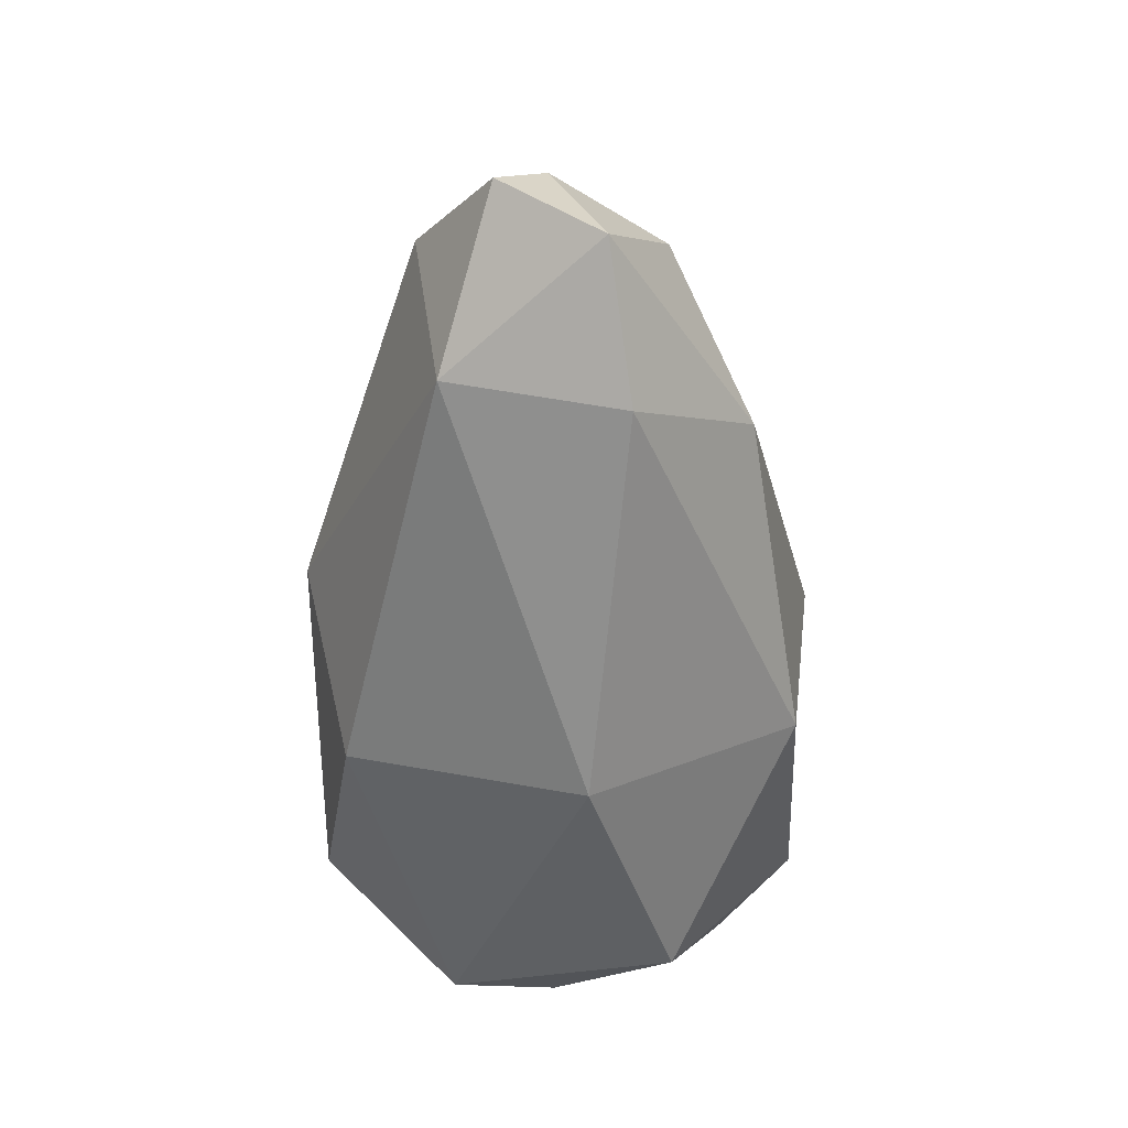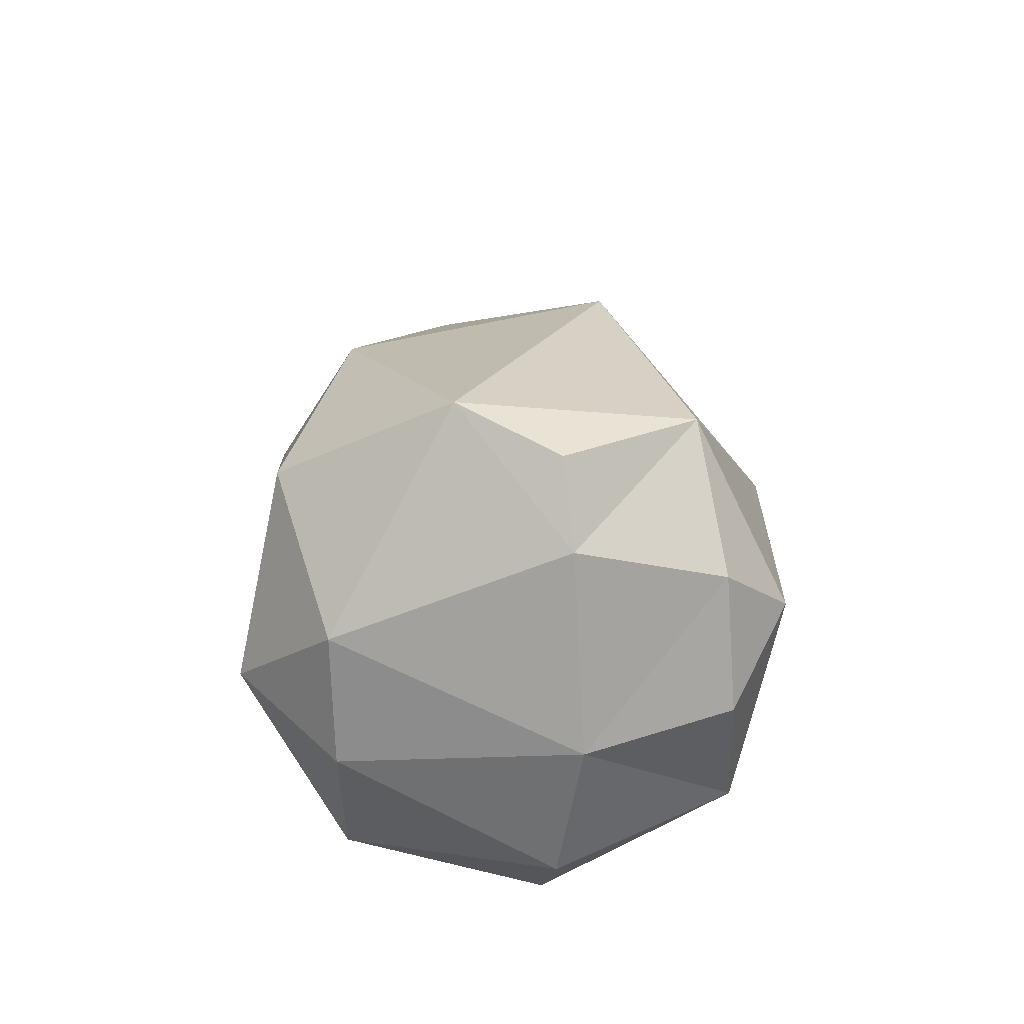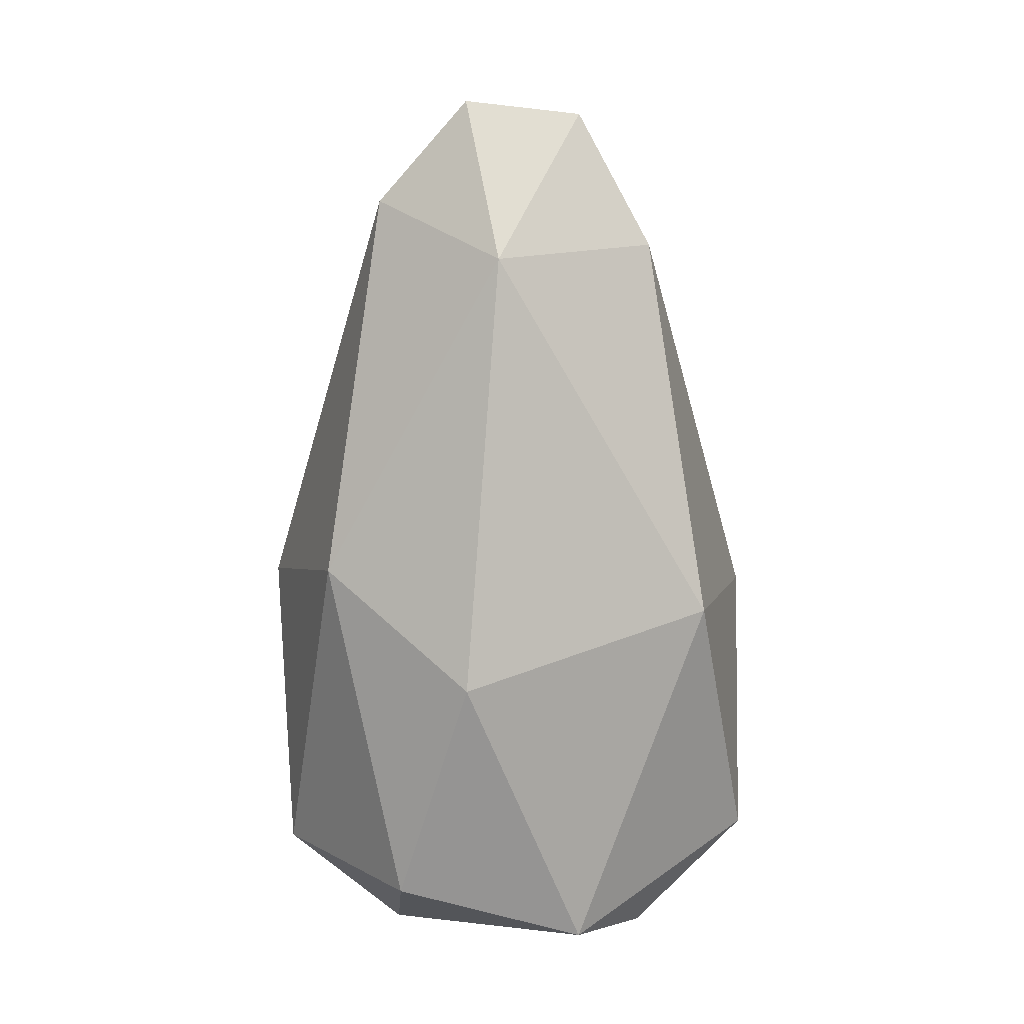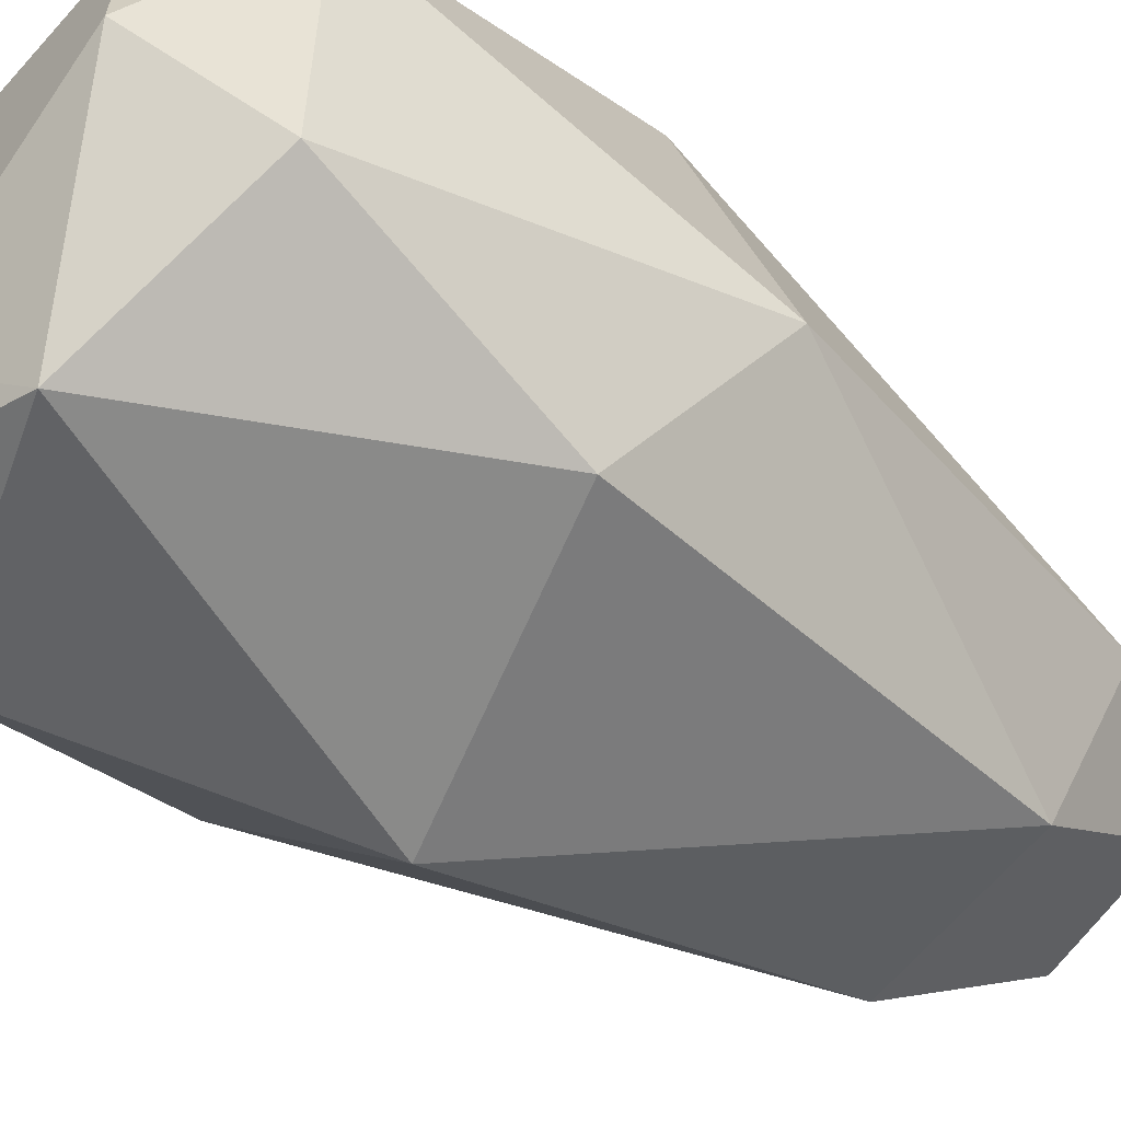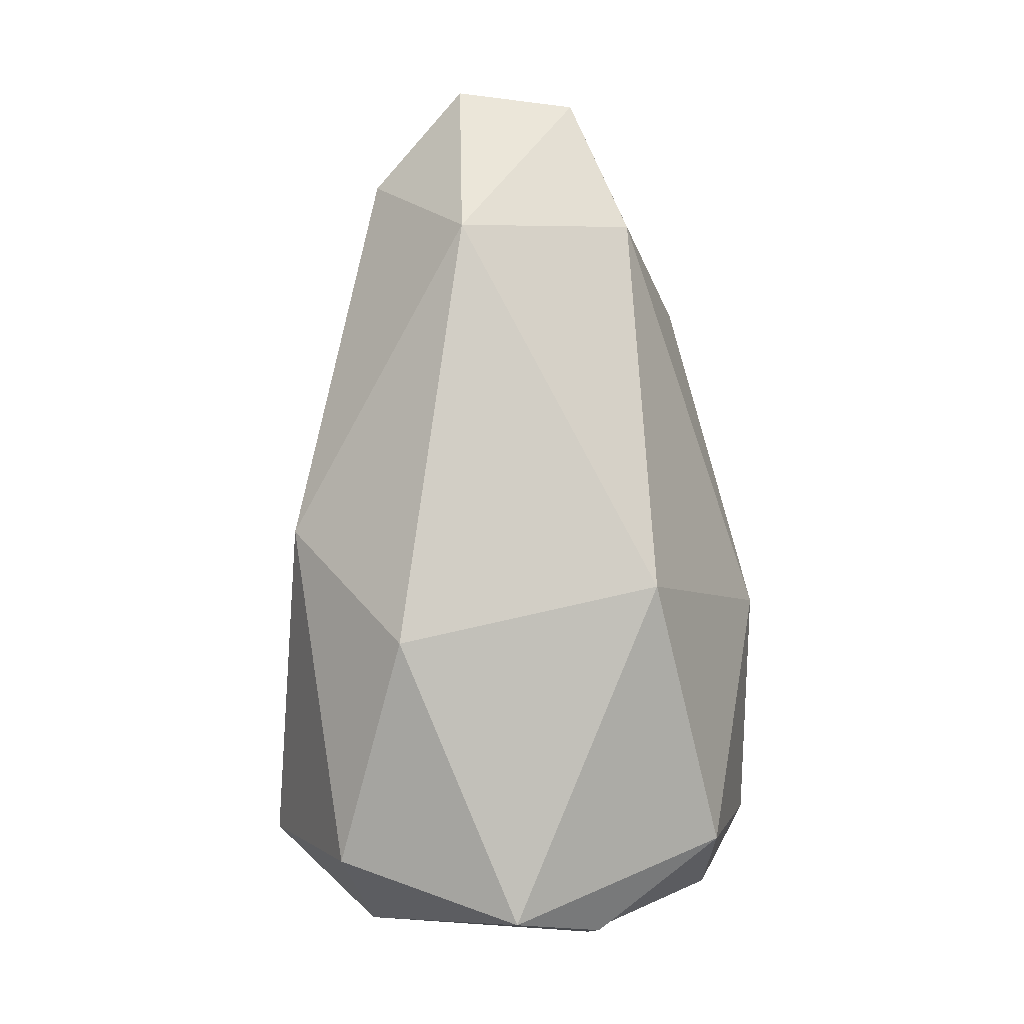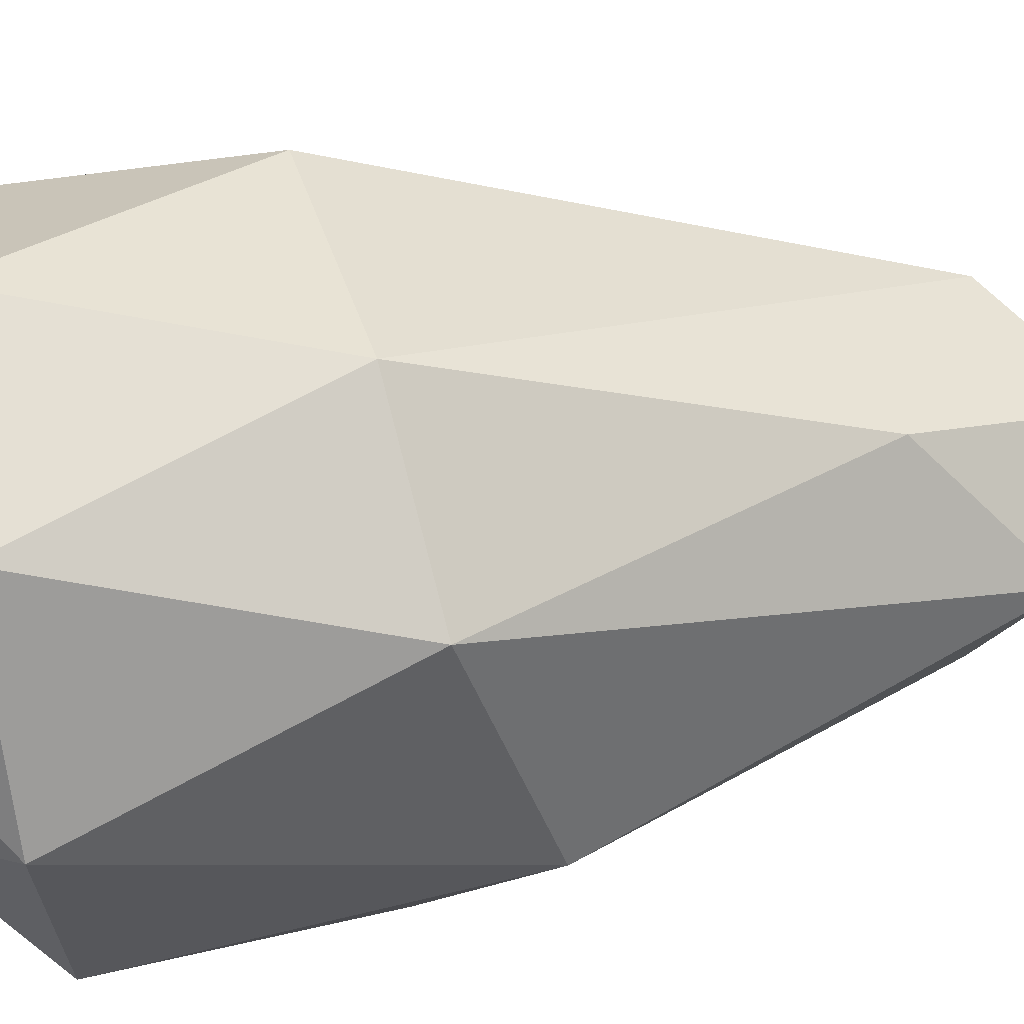
<metadata>
{"format":"obj","ext":"obj","renderer":"f3d","projection":"perspective","resolution":1024,"background":"white","views":[{"elev":42.5,"azim":-167.9,"up":"+Y"},{"elev":-69.3,"azim":177.2,"up":"+Y"},{"elev":17.9,"azim":149.7,"up":"+Y"},{"elev":-55.5,"azim":53.8,"up":"+Z"},{"elev":6.8,"azim":164.4,"up":"+Y"},{"elev":51.9,"azim":80.2,"up":"+Z"}]}
</metadata>
<code>
g Thuja_BushTree_s_01
v -0.478 0.5949 -0.1439
v -0.1689 1.366 -0.2365
v -0.1505 0.6888 -0.4805
v 0.3268 0.5867 -0.3891
v 0.1658 1.24 0.2686
v 0.2962 -0.02938 0.1796
v 0.4044 0.6388 0.2984
v 0.2824 0.1061 0.4117
v 0.1207 0.6003 0.4842
v -0.3066 0.5492 0.4064
v -0.1532 1.415 0.1757
v -0.3037 0.171 -0.4125
v 0.3134 -0.04606 -0.06054
v 0.4828 0.1194 0.09013
v -0.3622 0.01312 -0.1838
v 0.4738 0.7677 -0.1034
v 0.04852 1.574 0.112
v 0.1637 1.368 -0.2289
v -0.391 -0.004586 0.05805
v 0.1129 1.636 -0.01574
v -0.448 0.6013 0.2055
v -0.09589 1.606 -0.09319
v -0.1003 -0.007295 0.3884
v 0.2708 1.447 0.04813
v -0.4169 0.1329 0.2951
v -0.08026 0.1038 0.4899
v 0.4224 0.1458 -0.2875
v -0.4862 0.1393 -0.08602
v 0.1183 0.04731 -0.4628
v -0.06755 -0.001182 -0.3934
v -0.1314 -0.07671 0.1203
v -0.3441 1.184 -0.004334
v -0.09314 -0.05513 -0.2425
f 1 21 32
f 28 15 19
f 1 12 28
f 28 12 15
f 1 25 21
f 28 19 25
f 3 2 18
f 26 23 8
f 17 5 24
f 1 28 25
f 3 29 12
f 31 33 13
f 20 22 17
f 22 32 11
f 17 22 11
f 22 18 2
f 20 18 22
f 20 24 18
f 17 11 5
f 20 17 24
f 23 31 6
f 31 13 6
f 13 29 27
f 33 30 29
f 33 15 12
f 31 19 15
f 31 23 25
f 9 26 8
f 9 10 26
f 9 7 5
f 16 14 27
f 16 7 14
f 16 4 18
f 24 16 18
f 3 4 29
f 1 3 12
f 21 10 11
f 32 21 11
f 22 2 32
f 6 8 23
f 33 29 13
f 33 12 30
f 31 15 33
f 31 25 19
f 9 8 7
f 26 25 23
f 10 25 26
f 9 11 10
f 11 9 5
f 14 13 27
f 16 27 4
f 14 8 6
f 14 7 8
f 14 6 13
f 7 24 5
f 16 24 7
f 29 30 12
f 29 4 27
f 3 18 4
f 21 25 10
f 1 2 3
f 1 32 2

</code>
